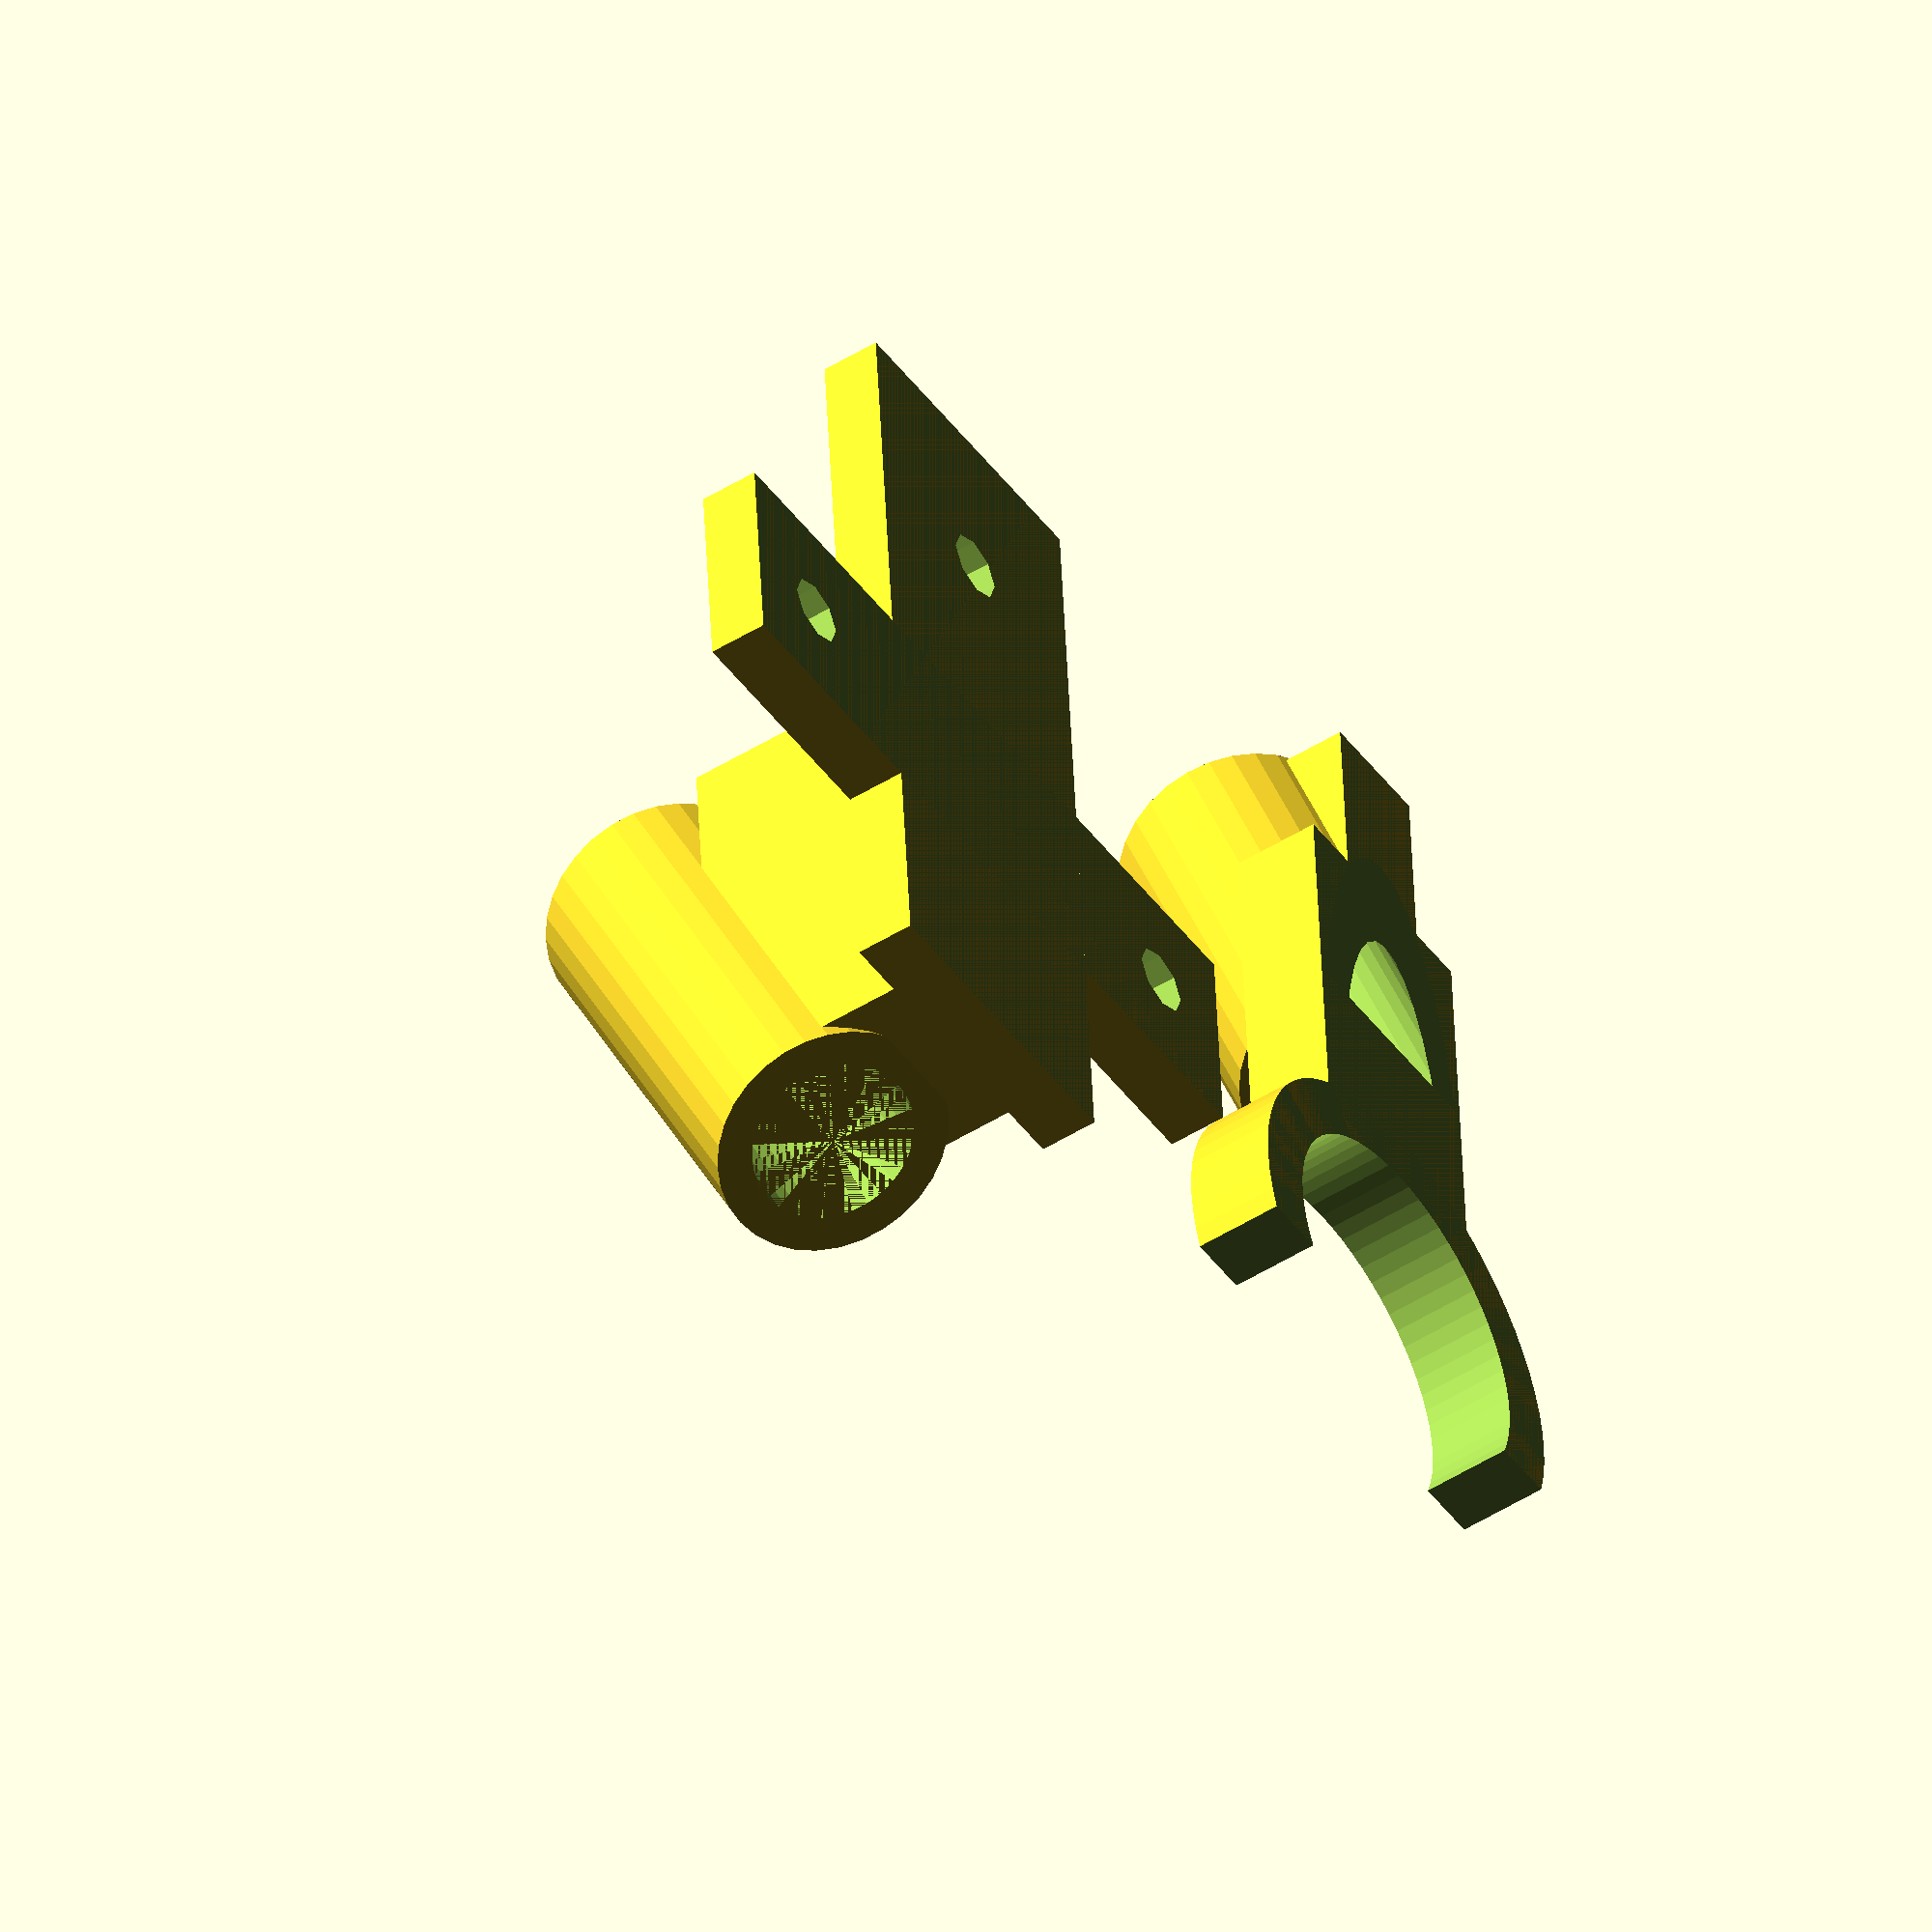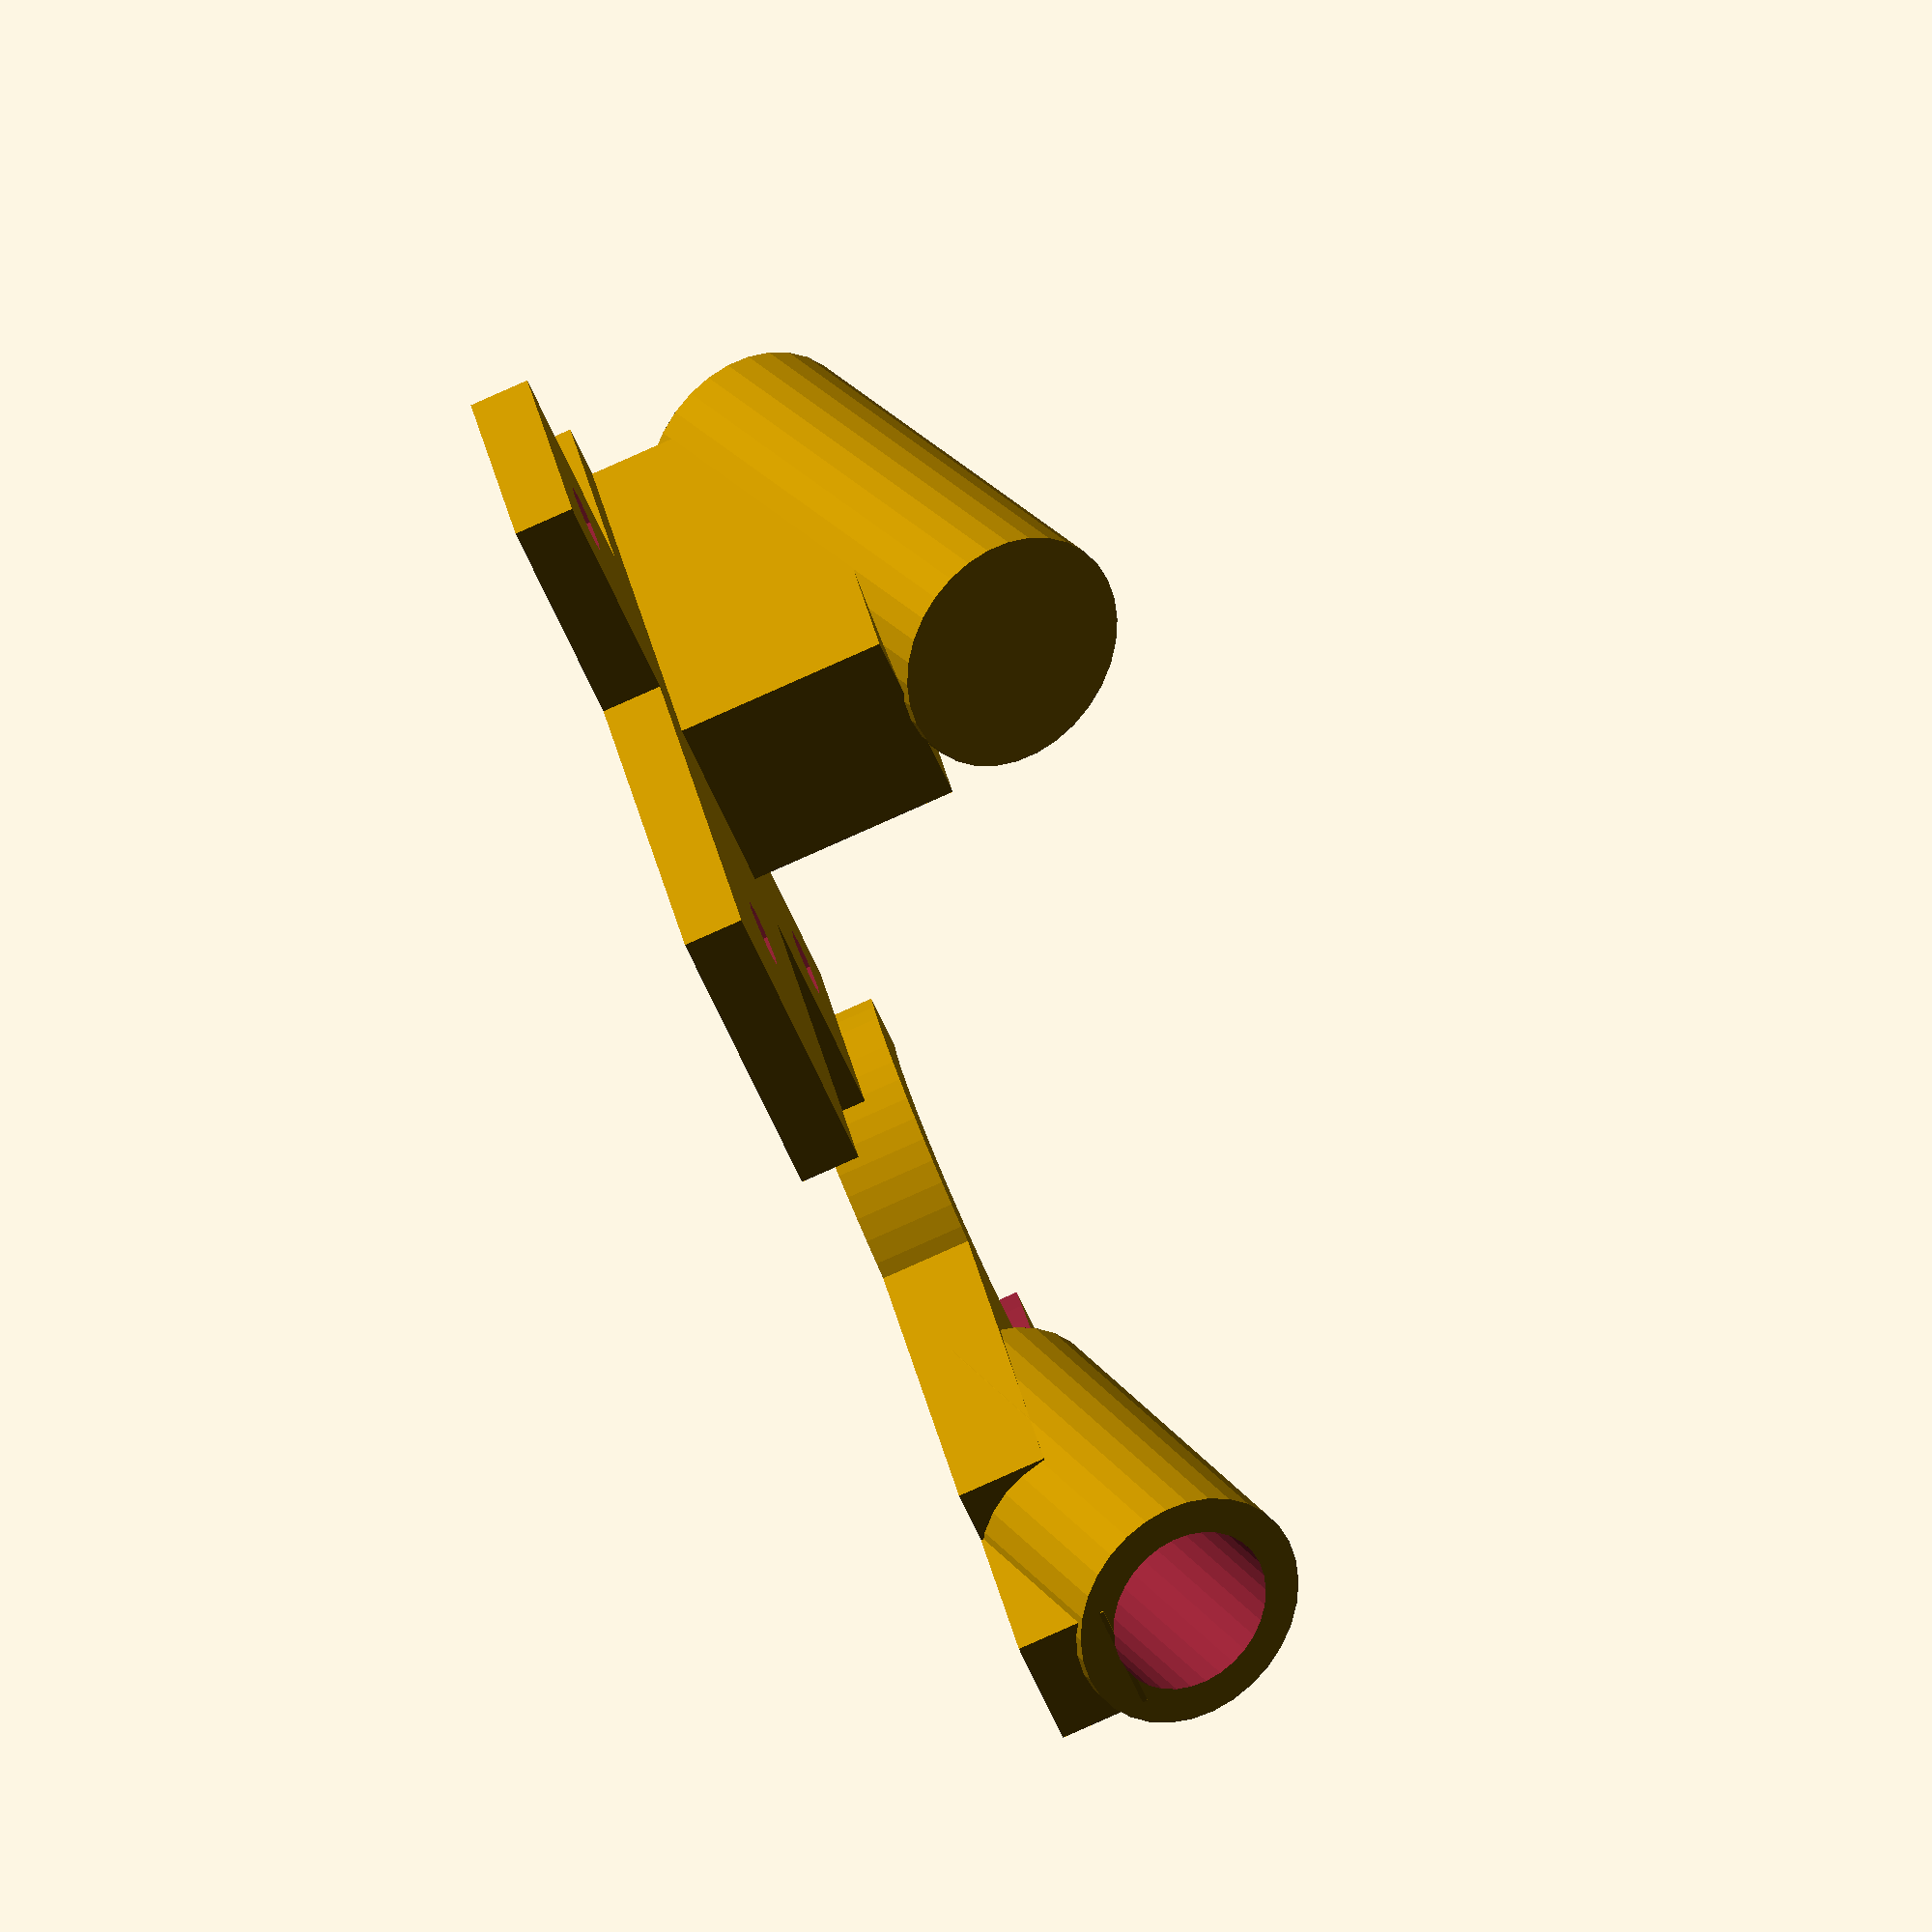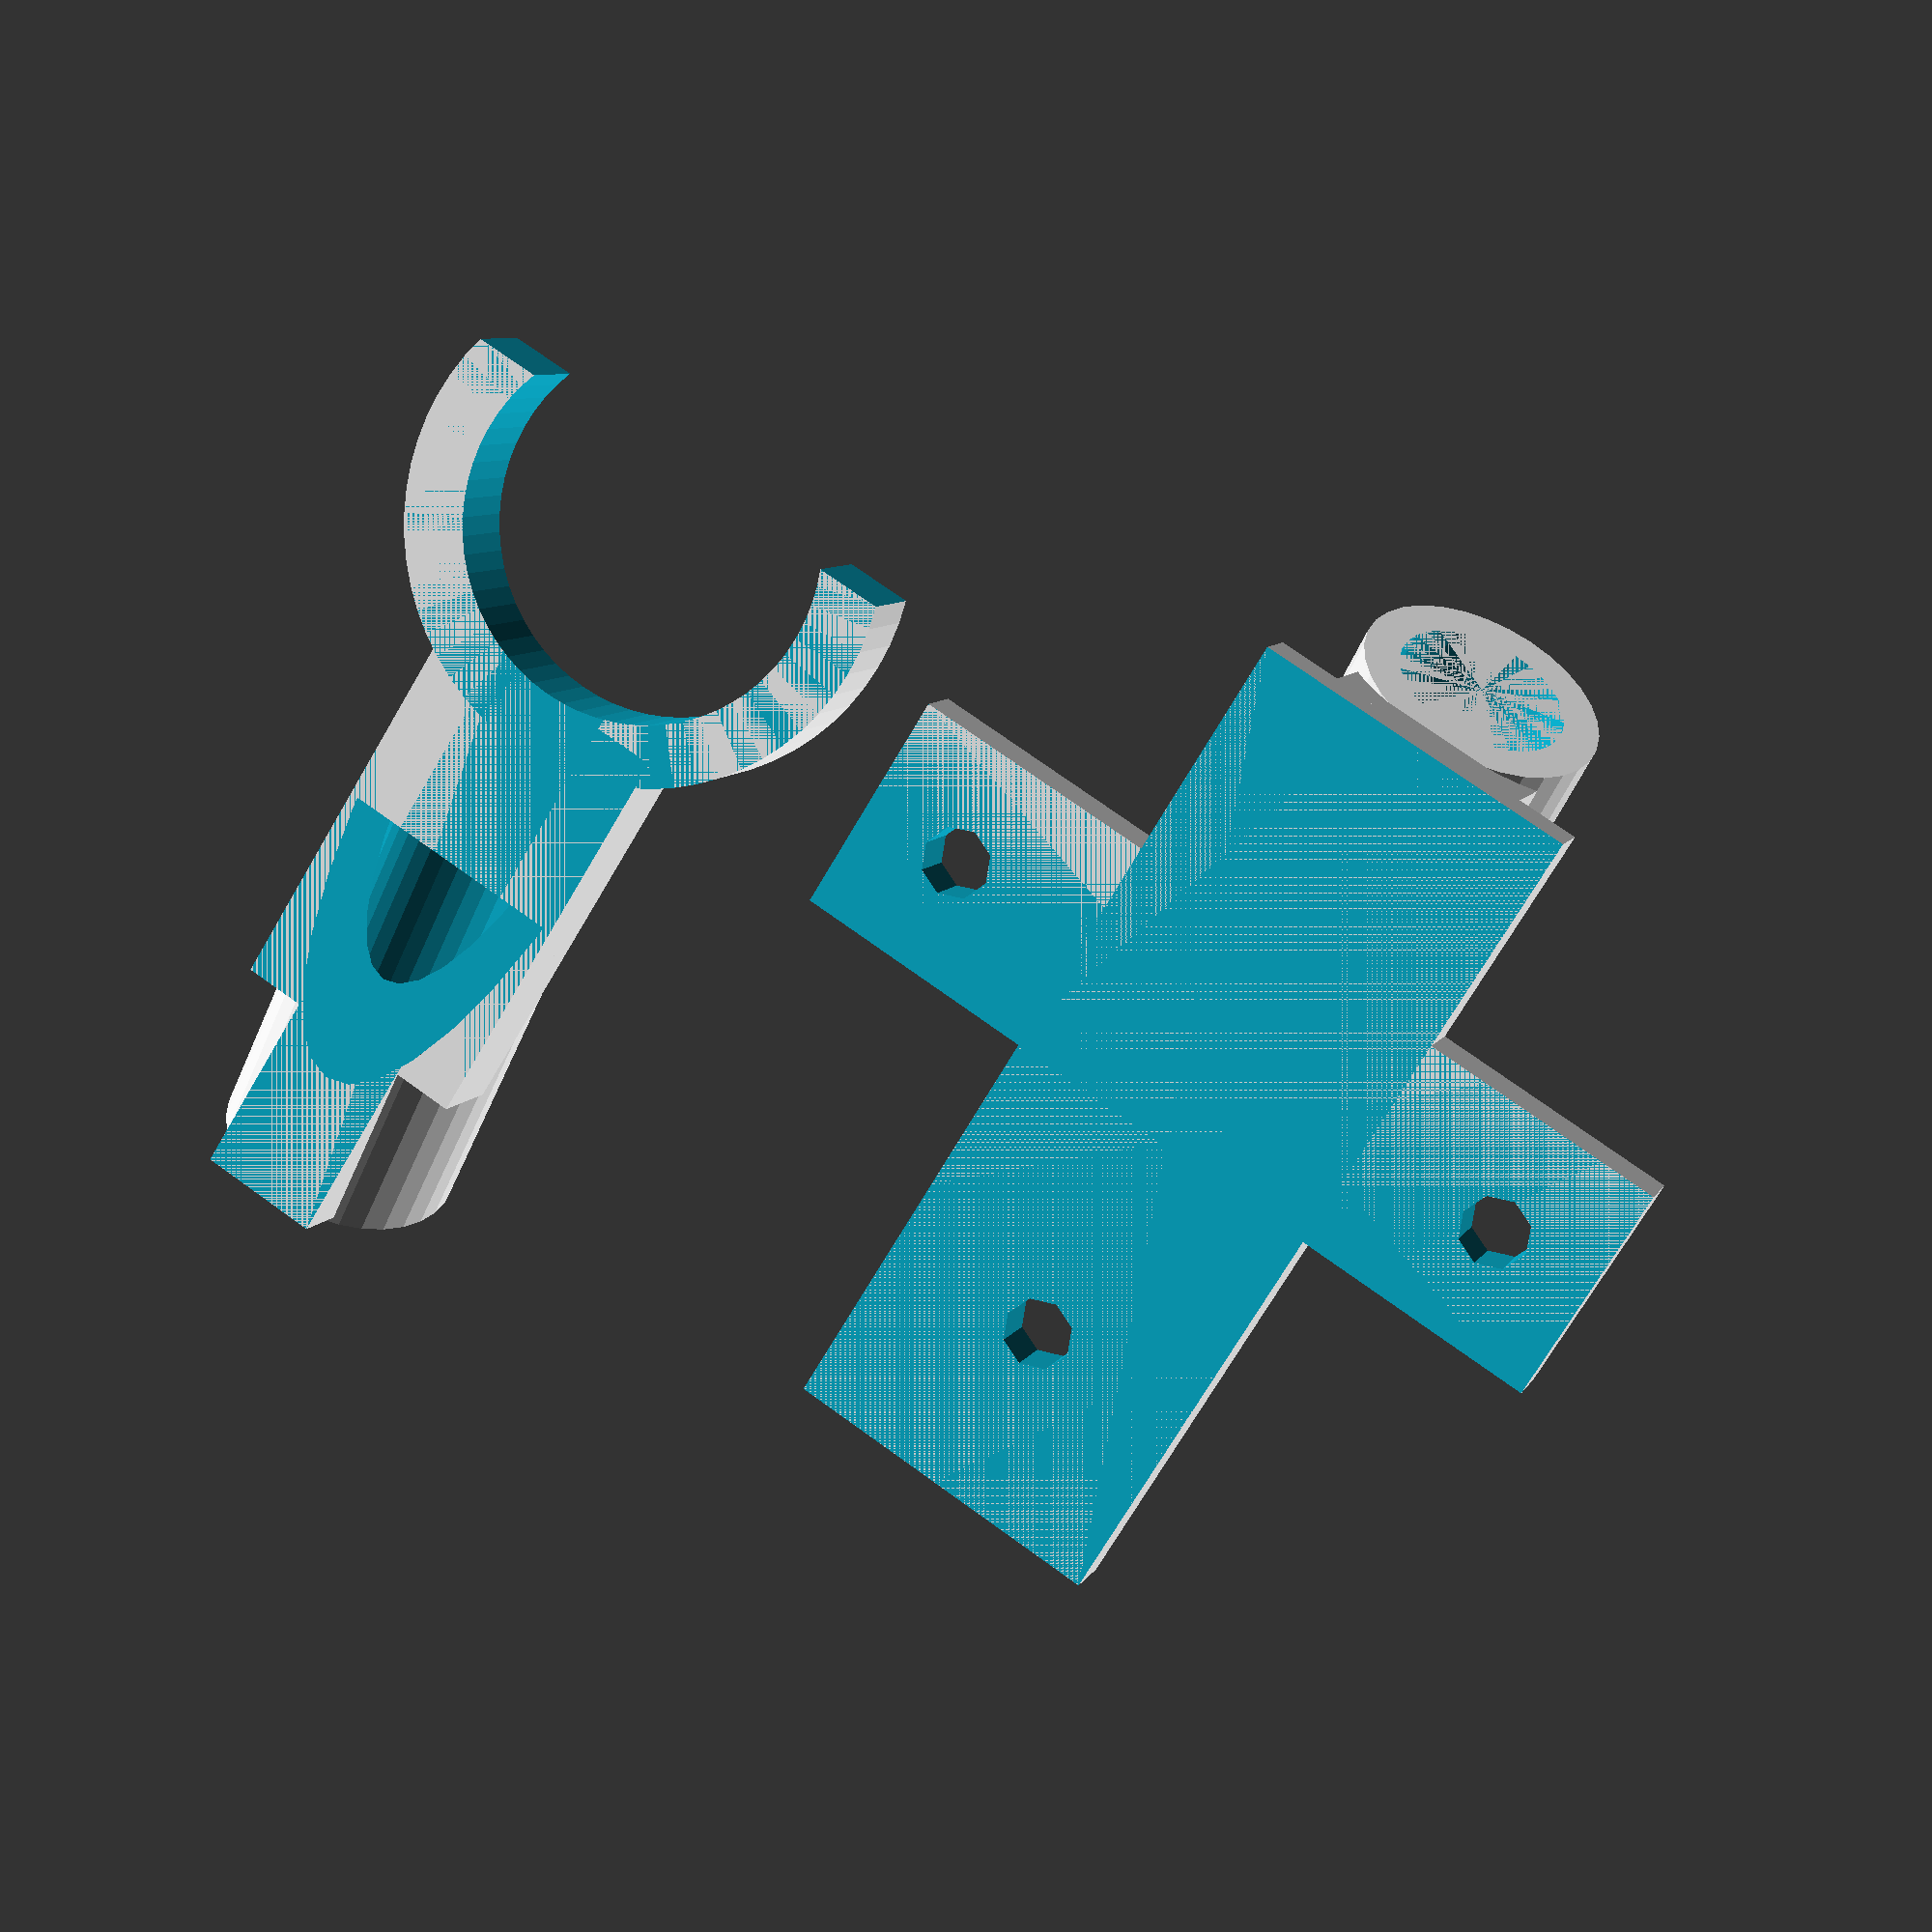
<openscad>
// AIR HOCKEY ROBOT PROJECT (AHROBOT)
// 
// by Jose Julio

// PS3 Camera holder (needs a 8mm carbon tube)

module rod_base(angle=20,height=20)
{
	rotate([angle,0,0]) cylinder(r=6,h=height,$fn=32);
}

module rod_holes(angle=20,height=22)
{
	rotate([angle,0,0]) cylinder(r=4.2,h=height,$fn=32);
}

module PS3Cam_base()
{
	cylinder(r=12,h=4.5,$fn=64);
	translate([-6,-29,0]) cube([12,20,4.5]);
	// Support to print the rod holder
	translate([-3,-38.3,0]) cube([6,30,4.5]);
	// Rod holder
	translate([0,-18,2]) rod_base(72);
}

module PS3Cam_holes()
{
	translate([-15,3.4,-1]) cube([30,20,10]);
	translate([0,0,-1]) cylinder(r=9,h=6,$fn=64);
	// Rod holder
	translate([0,-18,2]) rod_holes(72);
	// Cut elements lower than 0
	translate([0,0,-5]) cube([200,200,10],center=true);
}

module base()
{
	translate([-20,0,0]) cube([40,11,3]);
	translate([-8,-20,0]) cube([16,42,3]);
	//translate([-8,-33,0]) cube([16,49,3]);
	//translate([-20,-11-22,0]) cube([40,11,3]);
	// Rod reinforcement
	translate([-5,0,2.5]) cube([10,22,11]);
	
	// Rod holder
	translate([0,24,10]) rod_base(68,24);
}

module holes()
{
	translate([-15,5.5,0]) cylinder(r=1.7,h=10,$fn=8,center=true);
	translate([15,5.5,0]) cylinder(r=1.7,h=10,$fn=8,center=true);
	translate([0,-11,0]) cylinder(r=1.7,h=10,$fn=8,center=true);

	//translate([-15,-27.5,0]) cylinder(r=1.7,h=10,$fn=8,center=true);
	//translate([15,-27.5,0]) cylinder(r=1.7,h=10,$fn=8,center=true);
	
// rod holder
	translate([0,24,10]) rod_holes(68,22);

	// Cut elements lower than 0
	translate([0,0,-5]) cube([200,200,10],center=true);
}


difference()
{
 base();
 holes();
}


translate([36,10,0]) difference()
{
 PS3Cam_base();
 PS3Cam_holes();
}




</openscad>
<views>
elev=51.0 azim=184.1 roll=124.0 proj=o view=solid
elev=261.6 azim=150.9 roll=246.0 proj=o view=solid
elev=352.1 azim=328.0 roll=197.3 proj=p view=wireframe
</views>
